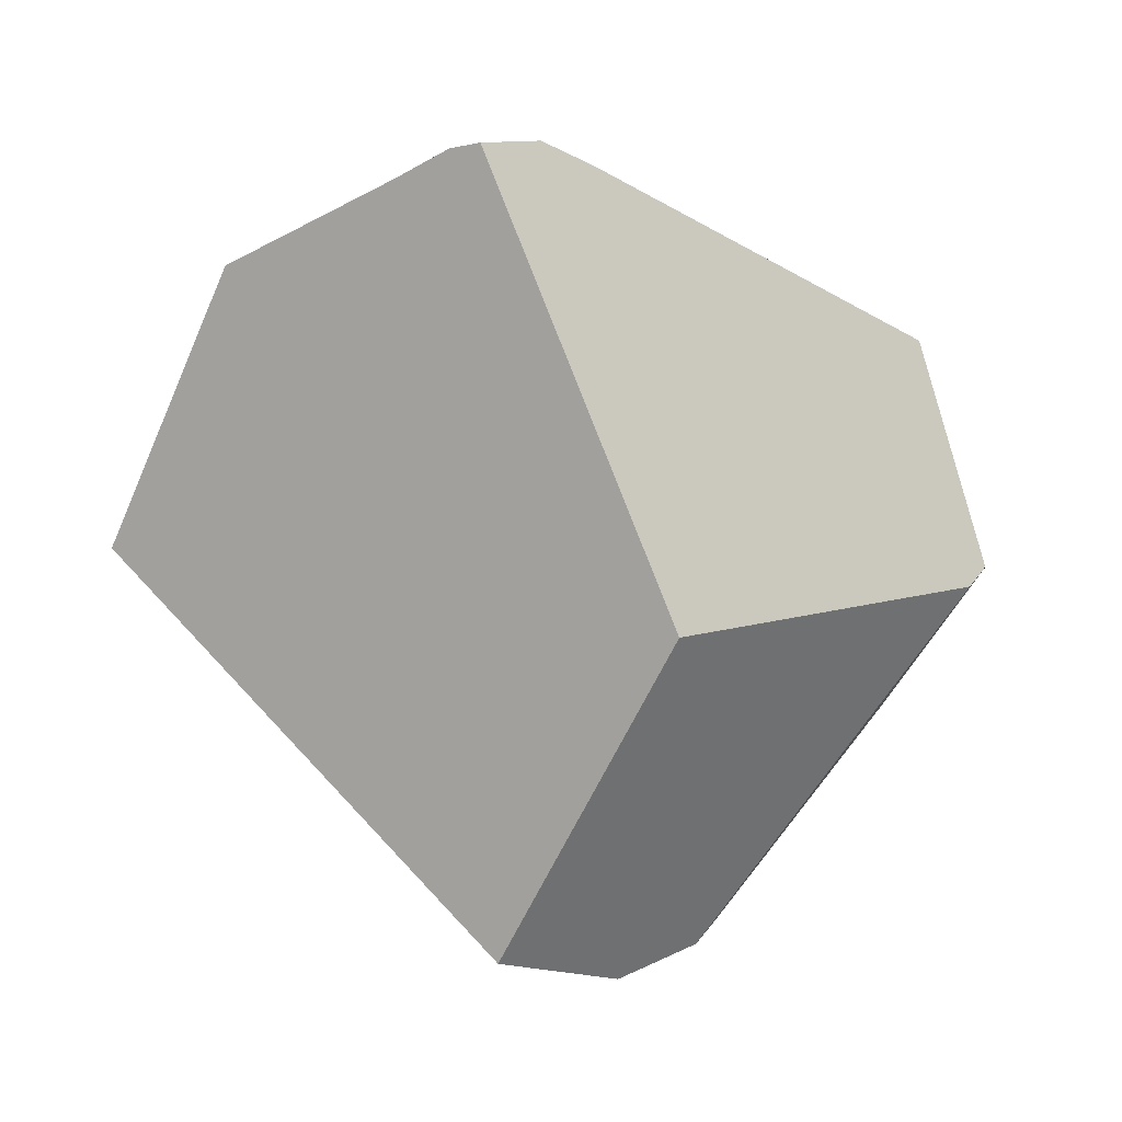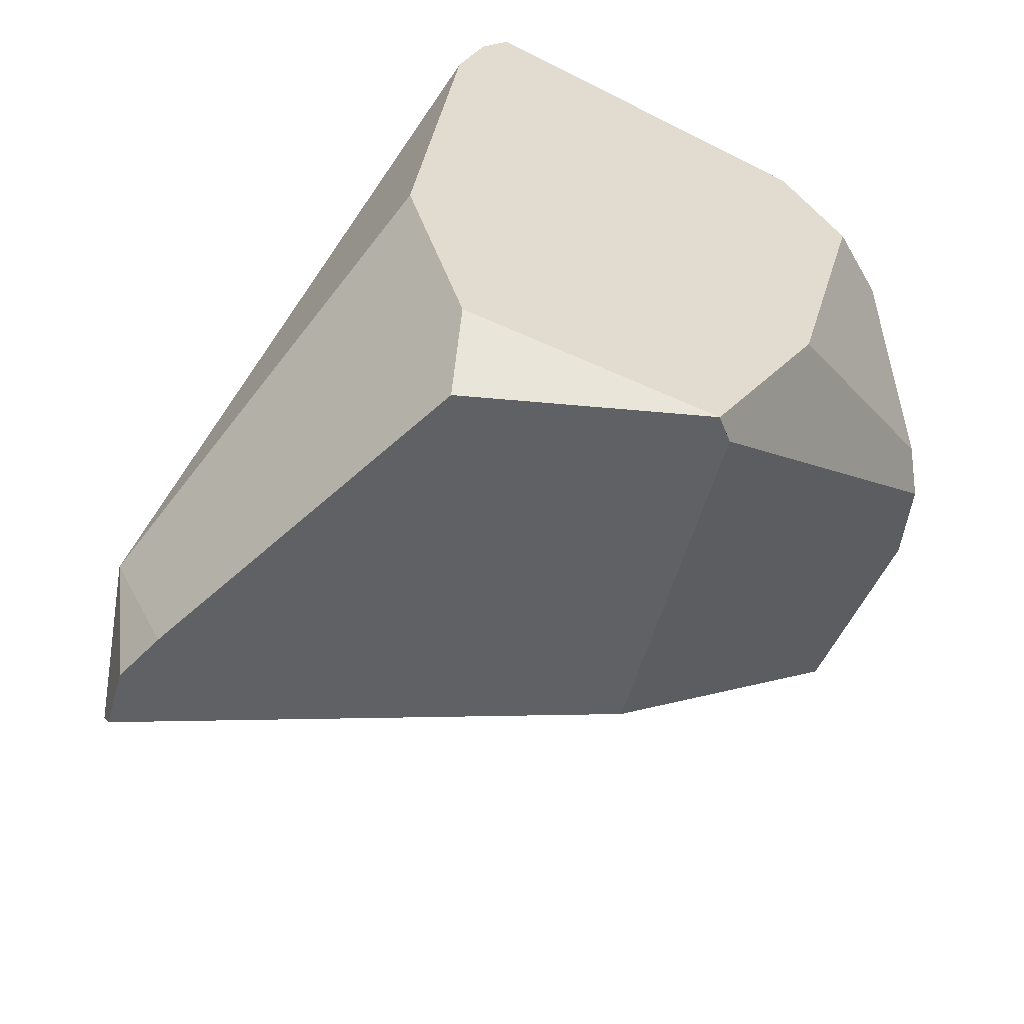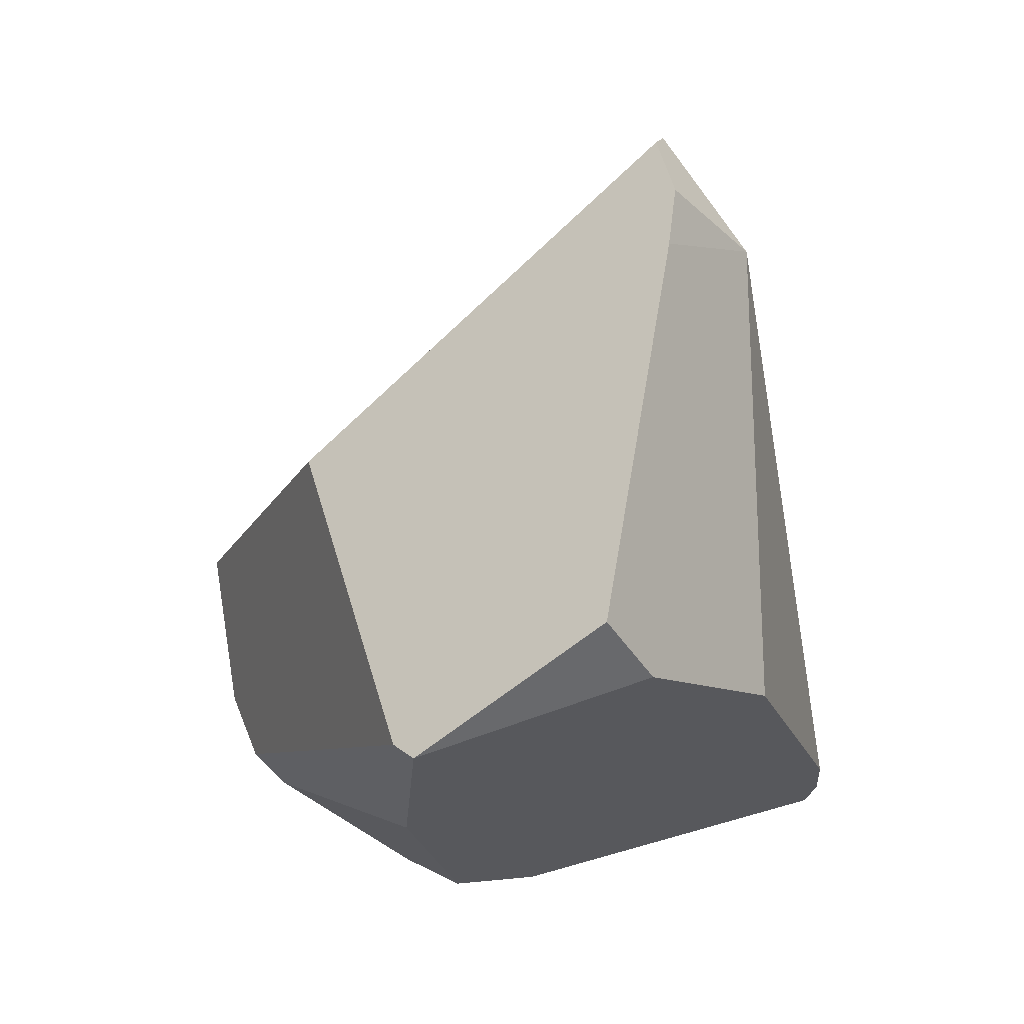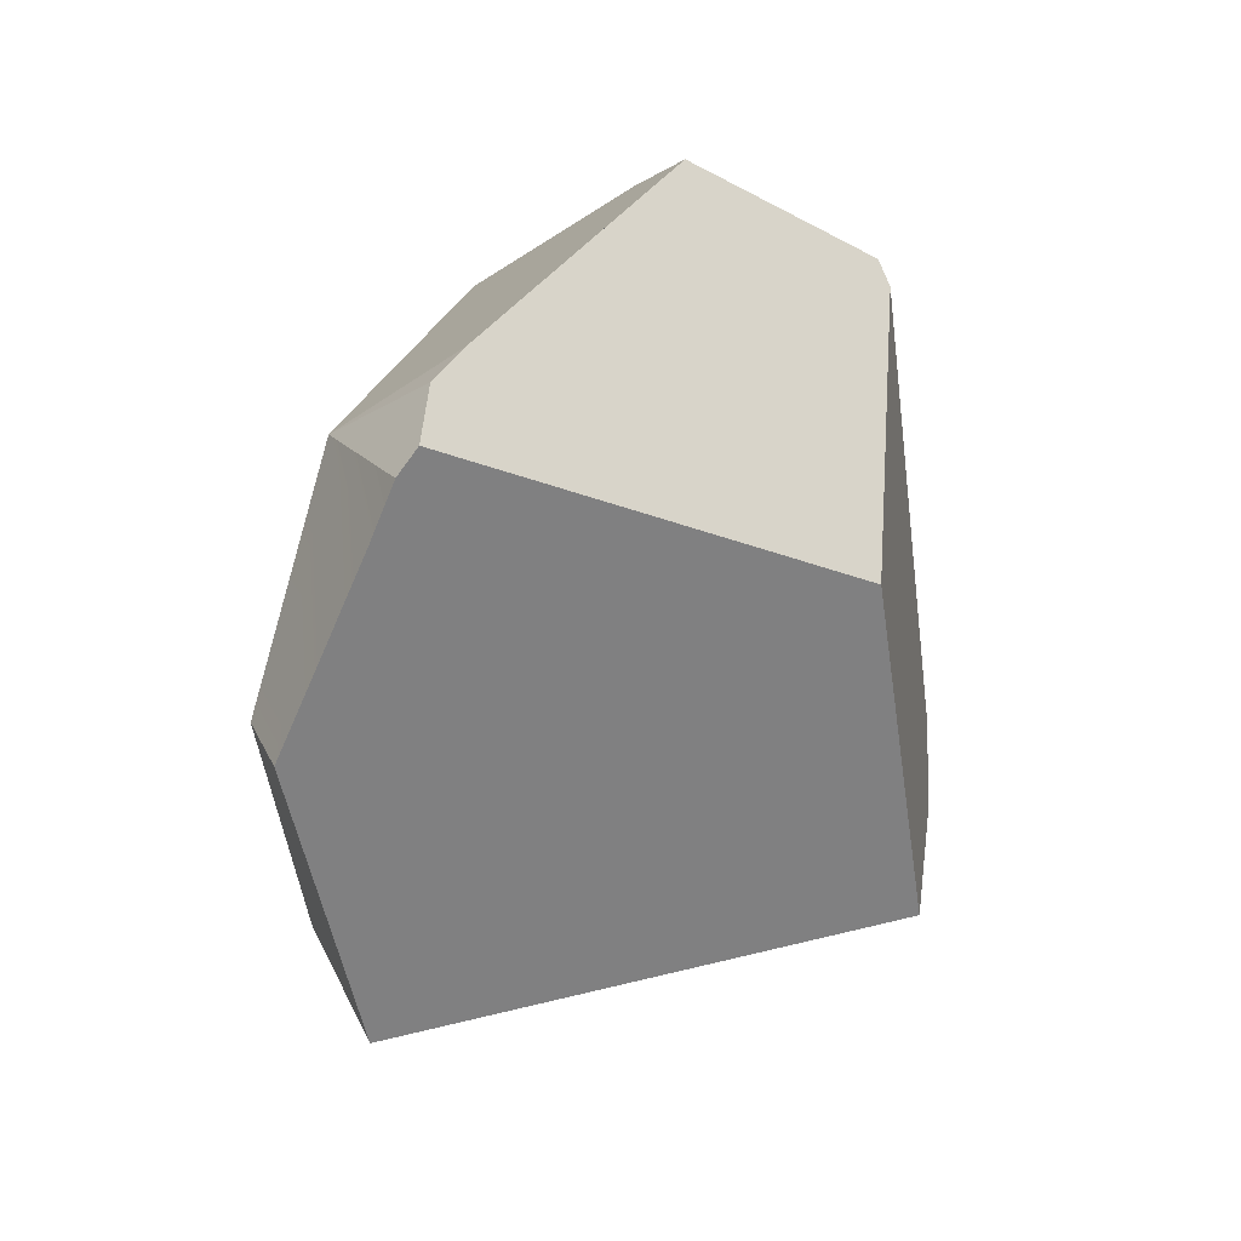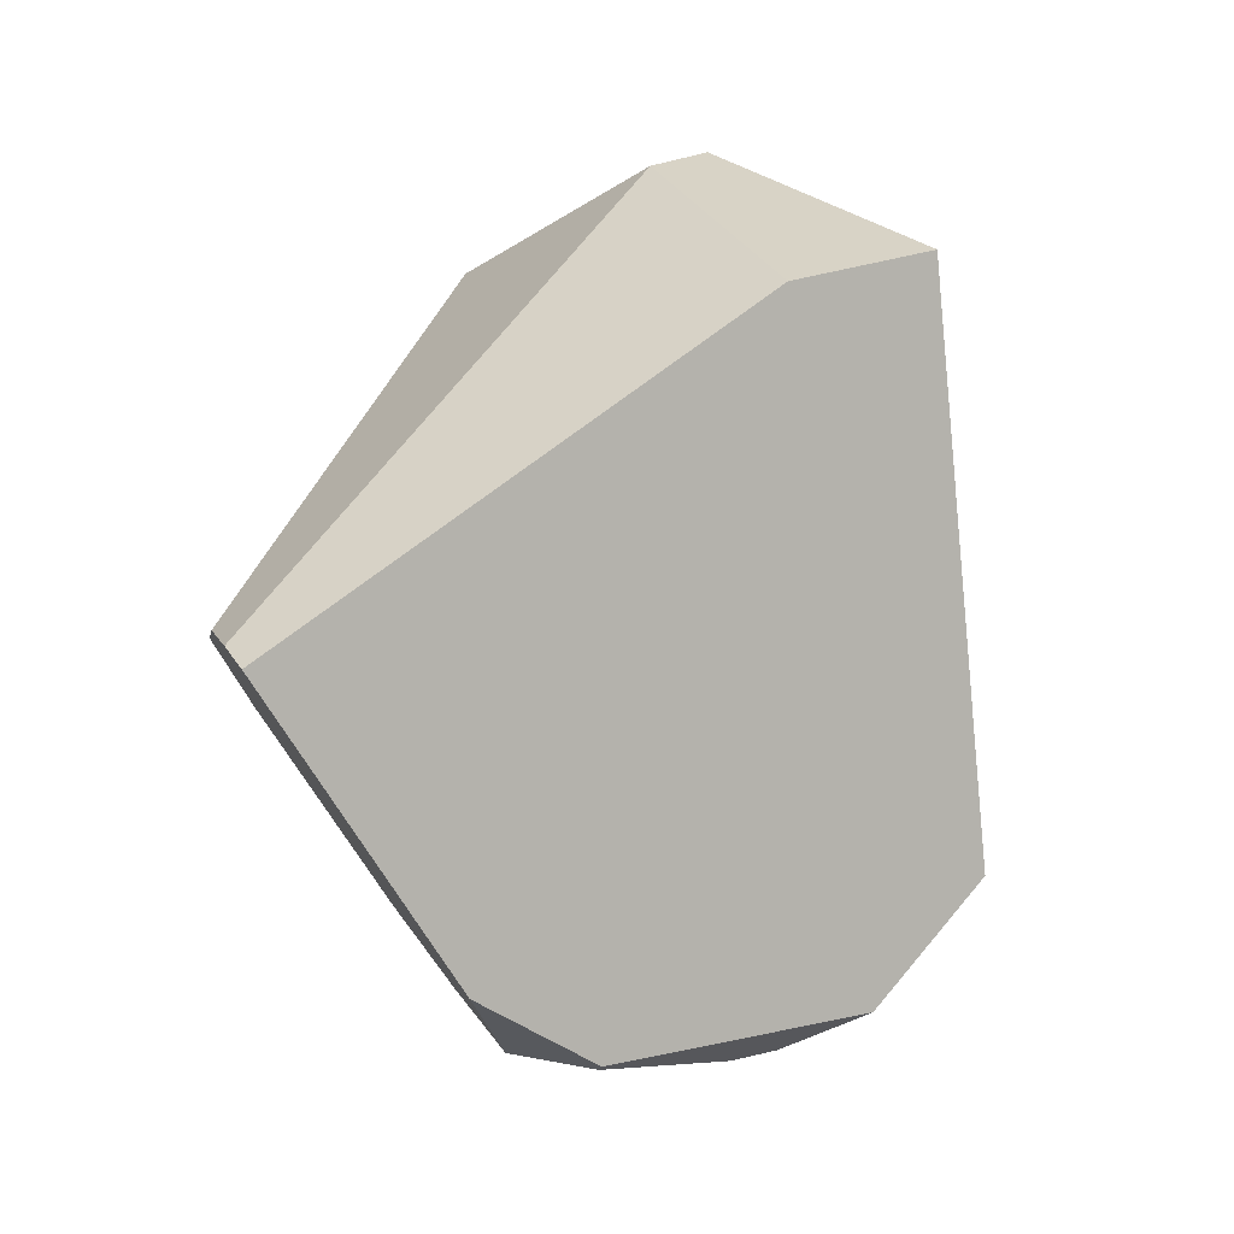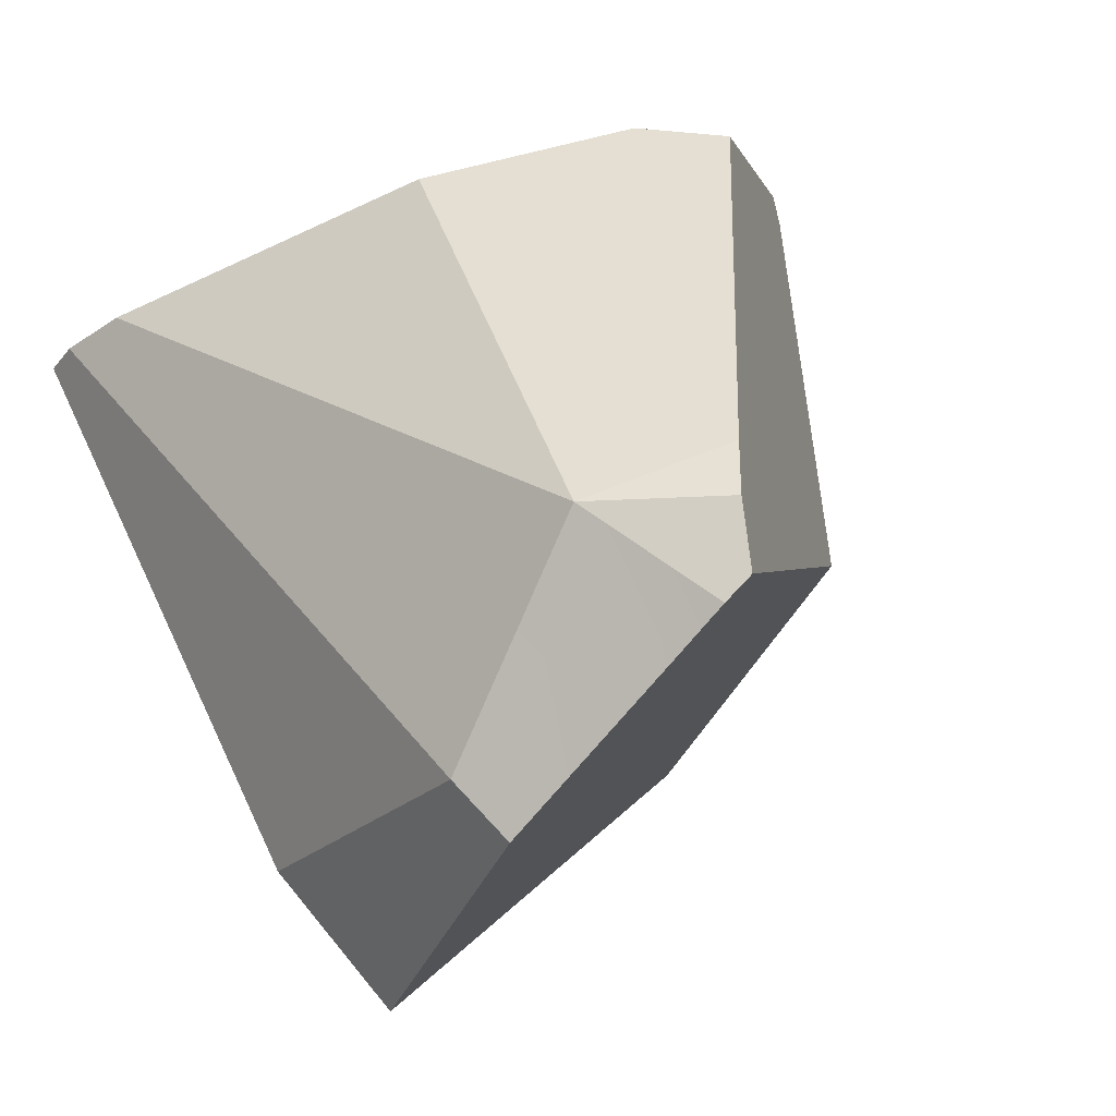
<metadata>
{"format":"obj","ext":"obj","renderer":"f3d","projection":"perspective","resolution":1024,"background":"white","views":[{"elev":50.6,"azim":-121.1,"up":"+Y"},{"elev":51.7,"azim":-143.6,"up":"+Z"},{"elev":38.9,"azim":-22.4,"up":"+Y"},{"elev":72.9,"azim":179.6,"up":"+Y"},{"elev":-57.3,"azim":112.7,"up":"+Y"},{"elev":2.5,"azim":141.6,"up":"+Z"}]}
</metadata>
<code>
v 1.347 1.652 0.6049
v 1.313 1.714 0.5028
v 1.293 1.742 0.5403
v 1.38 1.626 0.3786
v 1.402 1.589 0.419
v 1.402 1.589 0.419
v 1.341 1.457 0.2544
v 1.38 1.626 0.3786
v 1.383 1.346 0.3251
v 1.331 1.417 0.2252
v 1.383 1.346 0.3251
v 1.203 1.363 0.2636
v 1.331 1.417 0.2252
v 0.9058 1.214 0.3828
v 0.9357 1.112 0.5154
v 1.002 1.051 0.6062
v 1.011 1.042 0.6188
v 1.028 1.037 0.6287
v 1.013 1.041 0.6214
v 1.013 1.041 0.6214
v 1.028 1.037 0.6287
v 1.008 1.044 0.6257
v 1.013 1.041 0.6214
v 1.008 1.044 0.6257
v 1.011 1.042 0.6188
v 1.004 1.047 0.6236
v 1.001 1.05 0.6214
v 1.002 1.051 0.6062
v 0.9995 1.051 0.6206
v 1.03 1.074 0.6922
v 0.9995 1.051 0.6206
v 1.001 1.05 0.6214
v 1.025 1.088 0.6984
v 0.9989 1.052 0.6202
v 1.021 1.096 0.7019
v 0.9969 1.054 0.619
v 1.006 1.135 0.7188
v 0.9881 1.061 0.6135
v 0.9969 1.054 0.619
v 0.9881 1.061 0.6135
v 0.9989 1.052 0.6202
v 0.9822 1.066 0.6099
v 0.9742 1.073 0.6049
v 0.9357 1.112 0.5154
v 0.9112 1.127 0.5657
v 0.9006 1.137 0.5521
v 0.9071 1.131 0.5631
v 0.9071 1.131 0.5631
v 0.9139 1.146 0.5899
v 0.9006 1.137 0.5521
v 0.9139 1.146 0.5899
v 0.9071 1.131 0.5631
v 0.9112 1.127 0.5657
v 0.9742 1.073 0.6049
v 0.9184 1.156 0.6076
v 0.9184 1.156 0.6076
v 0.895 1.184 0.572
v 0.898 1.201 0.5908
v 0.8994 1.209 0.6001
v 0.8994 1.209 0.6001
v 0.9516 1.458 0.5172
v 0.898 1.201 0.5908
v 0.9047 1.24 0.634
v 0.905 1.241 0.6357
v 0.9548 1.482 0.5854
v 0.9059 1.246 0.6412
v 0.9082 1.26 0.6563
v 0.9083 1.26 0.657
v 0.9385 1.424 0.7683
v 0.9154 1.301 0.7018
v 0.923 1.344 0.7503
v 0.9231 1.345 0.7514
v 0.9339 1.407 0.8203
v 0.9339 1.407 0.8203
v 0.9431 1.409 0.8431
v 0.9385 1.424 0.7683
v 0.943 1.409 0.8431
v 0.9431 1.409 0.8431
v 0.943 1.409 0.8431
v 0.9431 1.408 0.8427
v 0.9632 1.24 0.7653
v 0.9649 1.236 0.7635
v 1.136 1.462 0.8812
v 1.136 1.462 0.8812
v 1.098 1.527 0.872
v 0.9431 1.409 0.8431
v 1.136 1.462 0.8812
v 1.128 1.564 0.8267
v 1.098 1.527 0.872
v 1.16 1.601 0.7804
v 1.211 1.404 0.8587
v 1.251 1.708 0.6458
v 1.142 1.642 0.5533
v 1.16 1.6 0.7804
v 1.251 1.708 0.6458
v 0.9583 1.494 0.5455
v 0.9557 1.485 0.575
v 1.128 1.564 0.8267
v 0.9548 1.482 0.5854
v 1.098 1.527 0.872
v 0.9557 1.485 0.575
v 0.9583 1.494 0.5455
v 1.142 1.642 0.5533
v 0.9516 1.458 0.5172
v 0.9583 1.494 0.5455
v 1.203 1.363 0.2636
v 0.9279 1.328 0.4175
v 0.912 1.241 0.3506
v 0.912 1.241 0.3506
v 0.9058 1.214 0.3828
v 0.9279 1.328 0.4175
v 0.912 1.241 0.3506
v 0.8917 1.153 0.4551
v 0.8917 1.153 0.4551
v 0.8994 1.146 0.4656
v 0.8994 1.146 0.4656
v 0.8906 1.151 0.4848
v 0.8917 1.153 0.4551
v 0.9066 1.139 0.4755
v 0.8905 1.151 0.4886
v 0.8898 1.15 0.5066
v 0.8888 1.148 0.5323
v 0.8888 1.148 0.5323
v 0.895 1.184 0.572
v 0.8898 1.15 0.5066
v 0.8888 1.148 0.5323
v 0.8905 1.151 0.4886
v 0.8906 1.151 0.4848
v 0.9066 1.139 0.4755
v 1.313 1.714 0.5028
v 1.257 1.735 0.5582
v 1.272 1.746 0.5588
v 1.293 1.742 0.5403
v 1.278 1.751 0.5591
v 1.278 1.751 0.5591
v 1.347 1.652 0.6049
v 1.293 1.742 0.5403
v 1.272 1.734 0.6097
v 1.347 1.652 0.6049
v 1.272 1.734 0.6097
v 1.251 1.708 0.6458
v 1.347 1.652 0.6049
v 1.265 1.362 0.8426
v 1.347 1.652 0.6049
v 1.265 1.362 0.8426
v 1.389 1.138 0.7461
v 1.394 1.129 0.7424
v 1.347 1.652 0.6049
v 1.394 1.129 0.7424
v 1.402 1.589 0.419
v 1.407 1.082 0.7214
v 1.408 1.077 0.7189
v 1.408 1.077 0.7189
v 1.383 1.346 0.3251
v 1.402 1.589 0.419
v 1.405 1.045 0.7036
v 1.121 1.019 0.6724
v 1.405 1.045 0.7036
v 1.082 1.036 0.678
v 1.121 1.019 0.6724
v 1.037 1.057 0.6844
v 1.032 1.054 0.6736
v 1.026 1.052 0.6616
v 1.022 1.05 0.6535
v 1.017 1.048 0.6447
v 1.017 1.048 0.6447
v 1.004 1.047 0.6236
v 1.008 1.044 0.6257
v 1.031 1.072 0.6911
v 1.265 1.362 0.8426
v 1.03 1.074 0.6922
v 1.031 1.072 0.6911
v 1.211 1.404 0.8587
v 1.025 1.088 0.6984
v 1.021 1.096 0.7019
v 1.006 1.135 0.7188
v 0.9532 1.235 0.7451
v 0.9649 1.236 0.7635
v 0.9376 1.2 0.6836
v 0.9375 1.2 0.6831
v 0.9343 1.192 0.6703
v 0.9339 1.192 0.6688
v 0.9261 1.174 0.6381
v 0.9822 1.066 0.6099
v 0.9261 1.174 0.6381
v 0.9047 1.24 0.634
v 0.9339 1.192 0.6688
v 0.905 1.241 0.6357
v 0.9343 1.192 0.6703
v 0.9059 1.246 0.6412
v 0.9375 1.2 0.6831
v 0.9082 1.26 0.6563
v 0.9376 1.2 0.6836
v 0.9083 1.26 0.657
v 0.9532 1.235 0.7451
v 0.9154 1.301 0.7018
v 0.9568 1.244 0.7596
v 0.9575 1.245 0.7623
v 0.9594 1.249 0.7695
v 0.923 1.344 0.7503
v 0.9231 1.345 0.7514
v 0.9431 1.408 0.8427
v 0.9339 1.407 0.8203
v 0.943 1.409 0.8431
v 0.9594 1.249 0.7695
v 0.9632 1.24 0.7653
v 0.9594 1.249 0.7695
v 0.9575 1.245 0.7623
v 0.9568 1.244 0.7596
v 1.035 1.062 0.6868
v 1.389 1.138 0.7461
v 1.036 1.059 0.6857
v 1.082 1.036 0.678
v 1.405 1.045 0.7036
v 1.121 1.019 0.6724
v 1.407 1.082 0.7214
v 1.408 1.077 0.7189
v 1.394 1.129 0.7424
v 1.037 1.057 0.6844
v 1.037 1.057 0.6844
v 1.036 1.059 0.6857
v 1.032 1.054 0.6736
v 1.035 1.062 0.6868
v 1.026 1.052 0.6616
v 1.022 1.05 0.6535
v 1.257 1.735 0.5582
v 1.272 1.734 0.6097
v 1.272 1.746 0.5588
v 1.278 1.751 0.5591
v 1.38 1.626 0.3786
v 1.341 1.457 0.2544
v 1.331 1.417 0.2252
f 1 2 3
f 1 4 2
f 5 4 1
f 6 7 8
f 9 7 6
f 9 10 7
f 11 12 13
f 11 14 12
f 11 15 14
f 11 16 15
f 11 17 16
f 18 17 11
f 18 19 17
f 20 21 22
f 23 24 25
f 25 24 26
f 25 26 27
f 25 27 28
f 27 29 28
f 30 31 32
f 33 31 30
f 33 34 31
f 35 34 33
f 35 36 34
f 37 36 35
f 36 37 38
f 28 39 40
f 41 39 28
f 29 41 28
f 28 40 42
f 28 42 43
f 43 44 28
f 44 43 45
f 45 46 44
f 46 45 47
f 48 49 50
f 51 52 53
f 51 53 54
f 51 54 55
f 56 57 49
f 56 58 57
f 59 58 56
f 60 61 62
f 63 61 60
f 64 61 63
f 64 65 61
f 66 65 64
f 67 65 66
f 68 65 67
f 68 69 65
f 70 69 68
f 71 69 70
f 72 69 71
f 69 72 73
f 74 75 76
f 77 75 74
f 78 79 80
f 78 80 81
f 78 81 82
f 78 82 83
f 84 85 86
f 87 88 89
f 87 90 88
f 91 90 87
f 90 91 92
f 93 94 95
f 96 94 93
f 97 94 96
f 97 98 94
f 99 98 97
f 99 75 98
f 76 75 99
f 75 100 98
f 65 101 61
f 101 102 61
f 103 104 105
f 106 104 103
f 106 107 104
f 106 108 107
f 12 14 109
f 110 111 112
f 110 113 111
f 114 14 115
f 116 117 118
f 119 117 116
f 119 120 117
f 119 121 120
f 121 119 44
f 44 122 121
f 44 46 122
f 50 57 123
f 50 49 57
f 124 125 126
f 111 125 124
f 111 127 125
f 111 128 127
f 111 113 128
f 111 124 62
f 62 61 111
f 14 15 129
f 115 14 129
f 103 130 106
f 131 130 103
f 130 131 132
f 130 132 133
f 133 132 134
f 135 136 137
f 138 136 135
f 139 140 141
f 92 91 142
f 143 142 91
f 144 145 146
f 144 146 147
f 148 149 150
f 150 149 151
f 150 151 152
f 153 154 155
f 156 154 153
f 157 11 158
f 18 11 157
f 159 21 160
f 161 21 159
f 162 21 161
f 163 21 162
f 21 163 164
f 165 21 164
f 22 21 165
f 166 167 168
f 167 166 32
f 32 166 30
f 30 166 169
f 170 171 172
f 173 171 170
f 173 174 171
f 173 175 174
f 83 175 173
f 83 176 175
f 83 82 176
f 177 37 178
f 179 37 177
f 180 37 179
f 181 37 180
f 37 181 182
f 37 182 183
f 38 37 183
f 38 183 184
f 184 183 55
f 55 54 184
f 59 56 185
f 185 186 59
f 187 186 185
f 186 187 188
f 188 187 189
f 190 188 189
f 189 191 190
f 191 192 190
f 193 192 191
f 194 192 193
f 194 193 195
f 195 196 194
f 197 196 195
f 198 196 197
f 196 198 199
f 200 196 199
f 199 201 200
f 202 201 199
f 201 202 203
f 204 203 202
f 81 80 205
f 206 207 208
f 206 208 178
f 178 208 209
f 178 209 177
f 170 172 210
f 170 210 211
f 211 210 212
f 211 212 213
f 213 214 211
f 215 214 213
f 214 216 211
f 216 214 217
f 218 211 216
f 213 212 219
f 220 221 222
f 221 223 222
f 223 224 222
f 169 224 223
f 169 225 224
f 169 166 225
f 226 95 227
f 93 95 226
f 226 227 228
f 228 227 229
f 130 230 106
f 106 230 231
f 106 231 232

</code>
